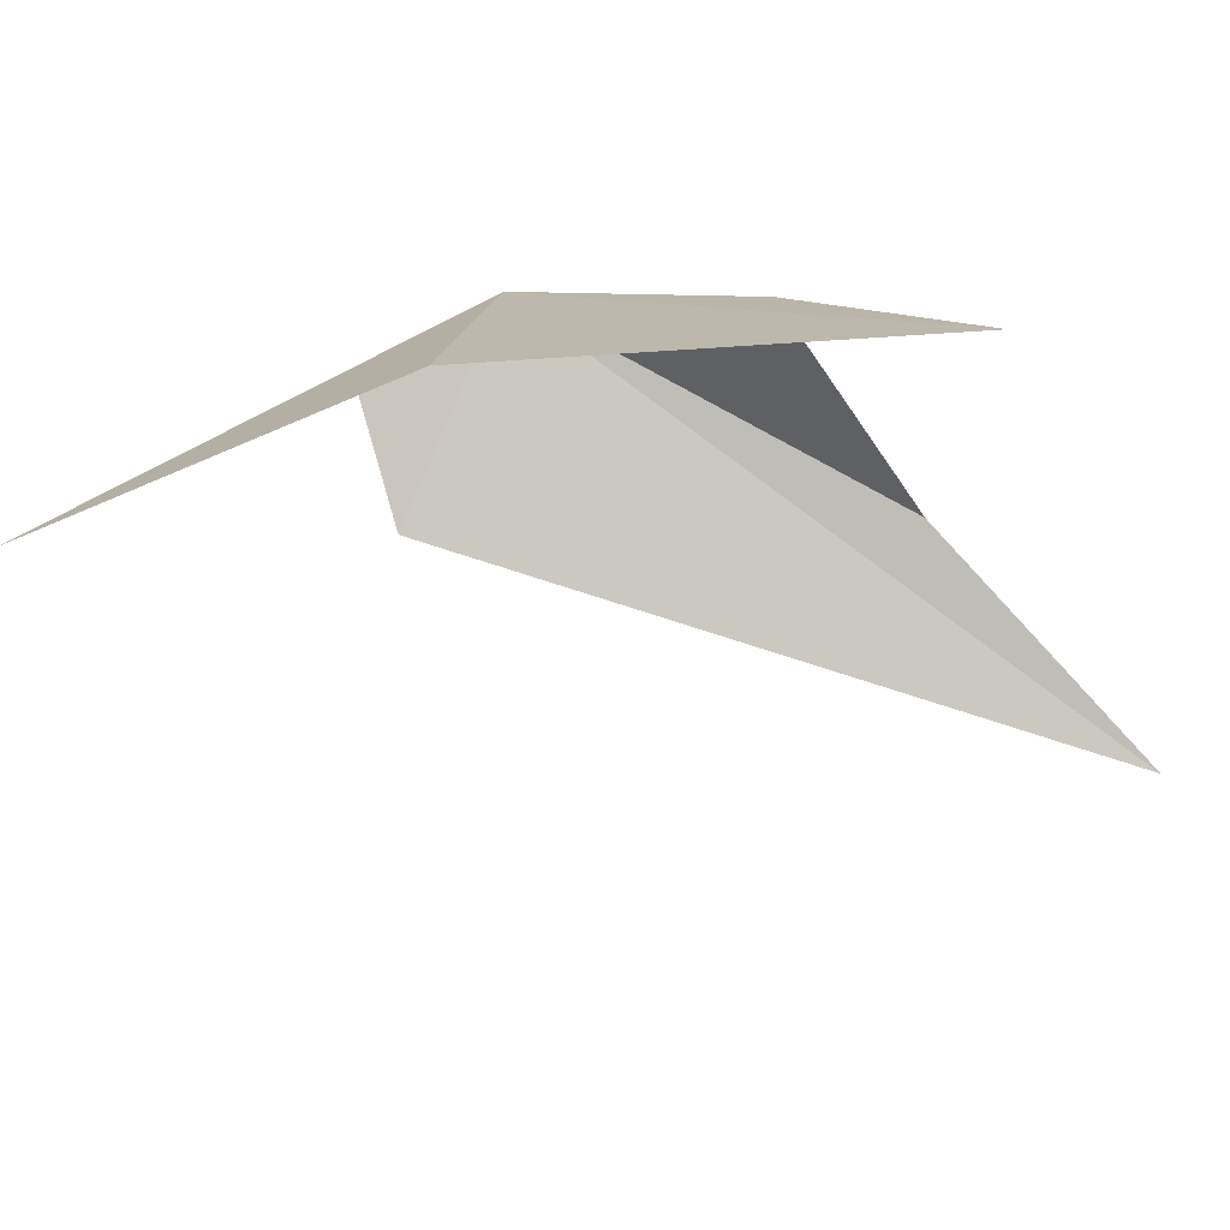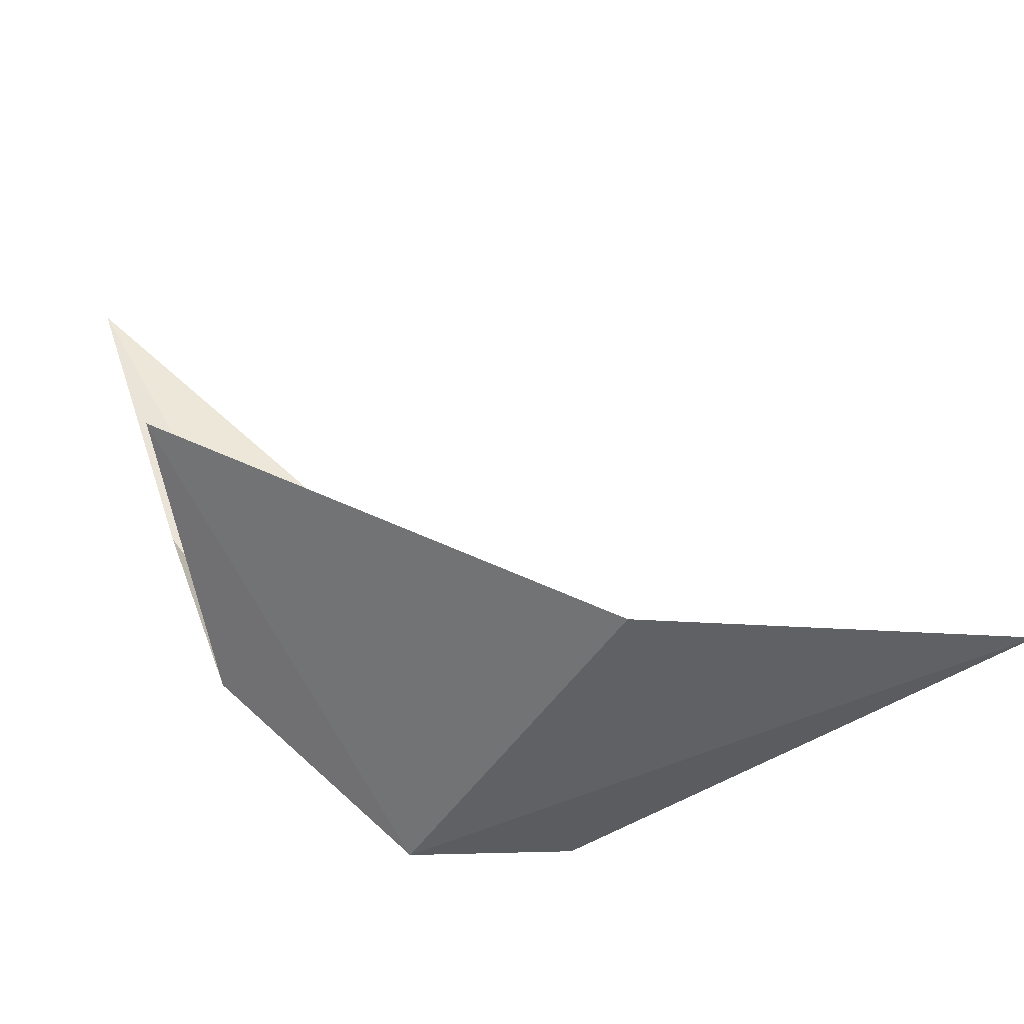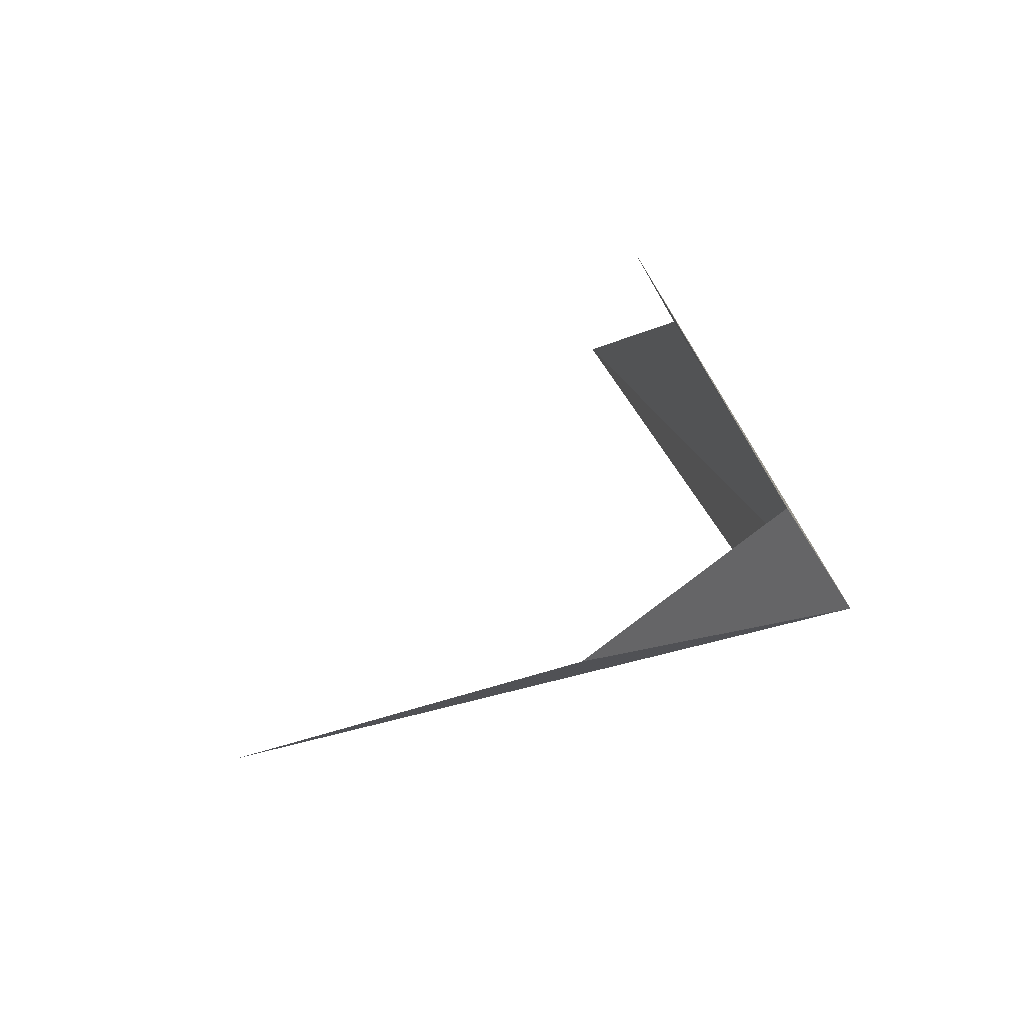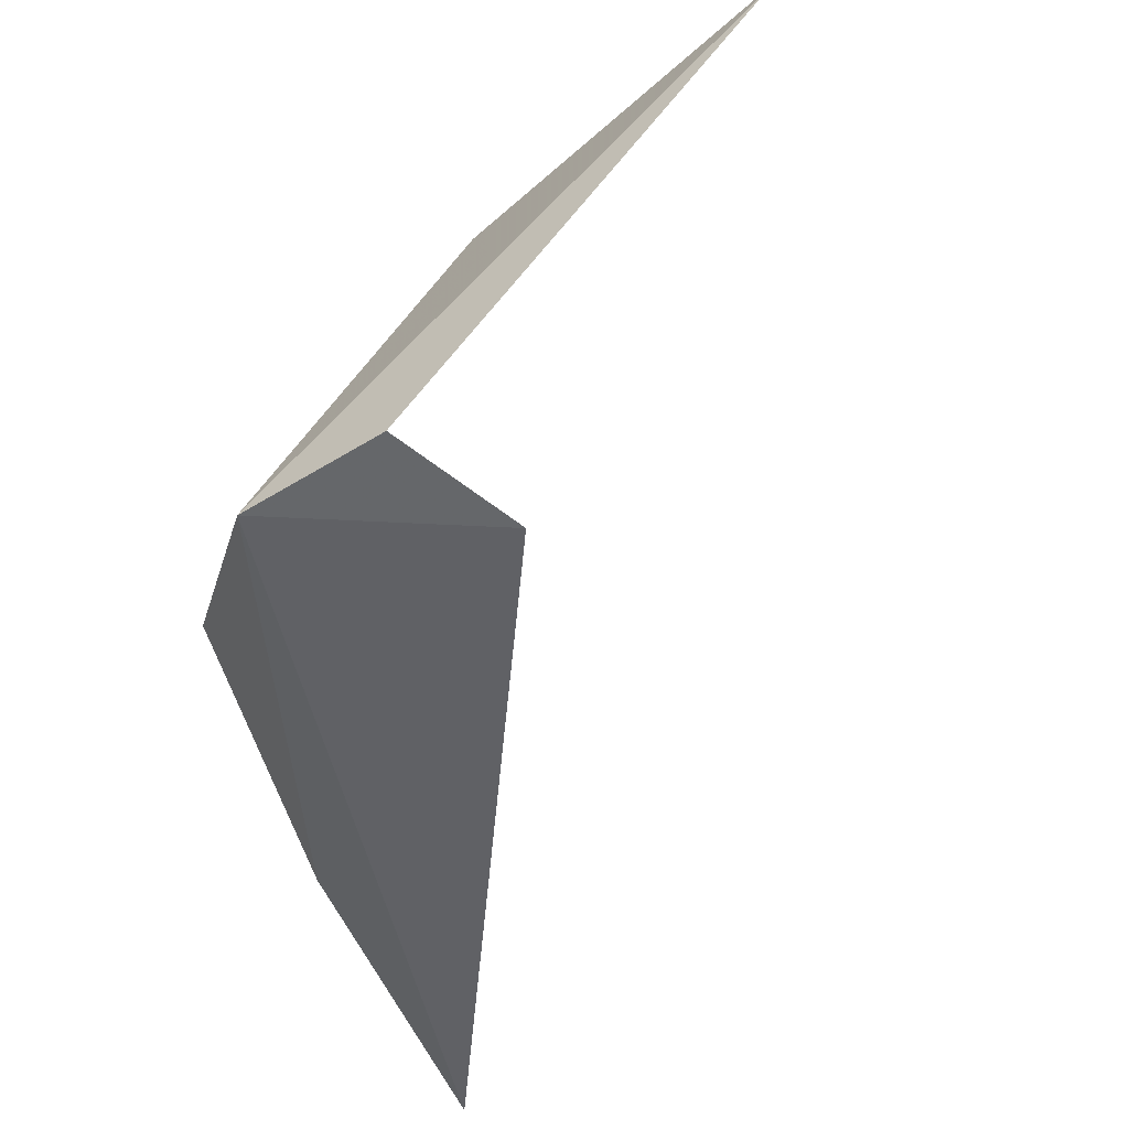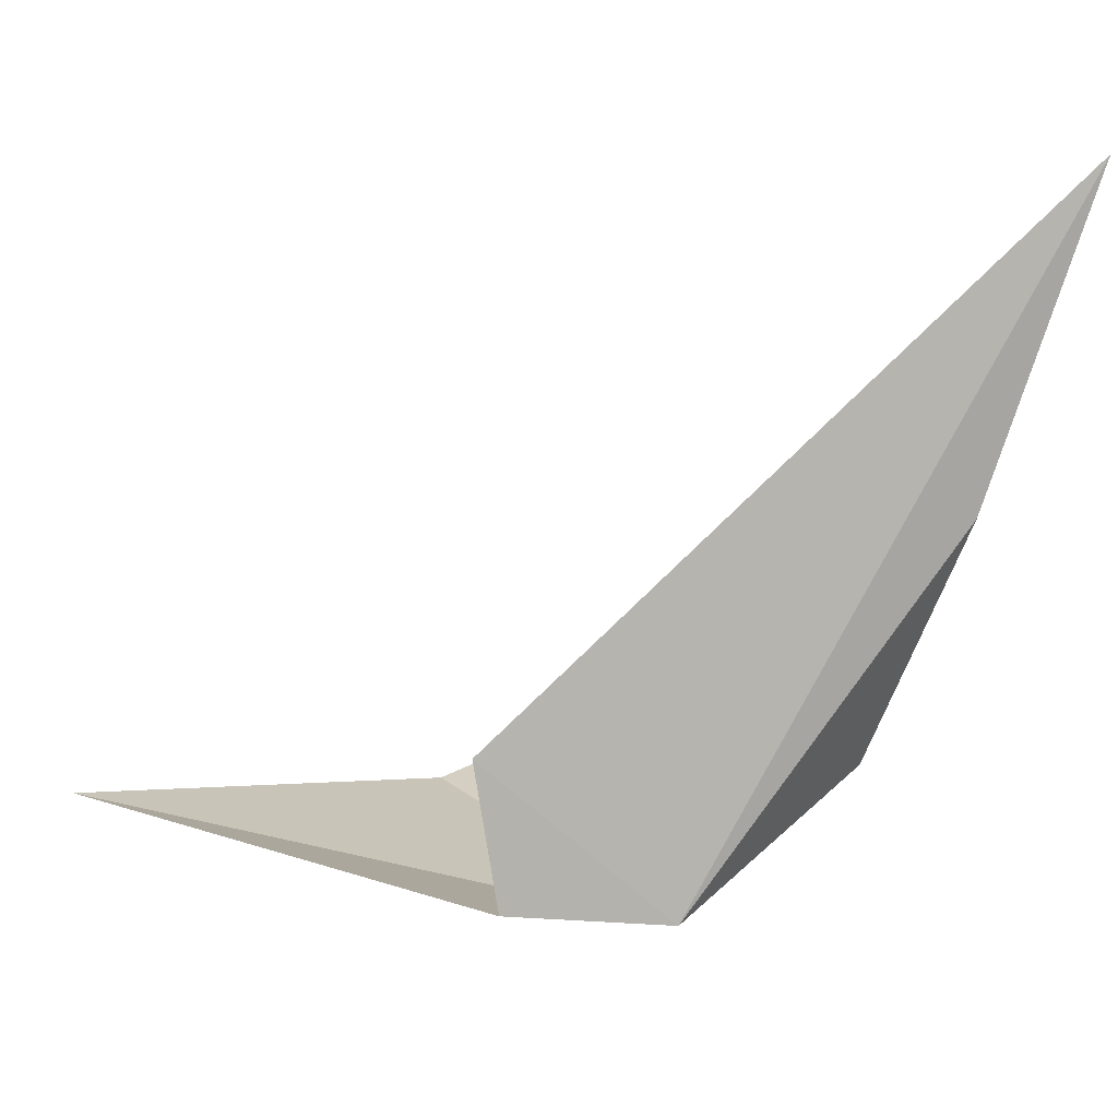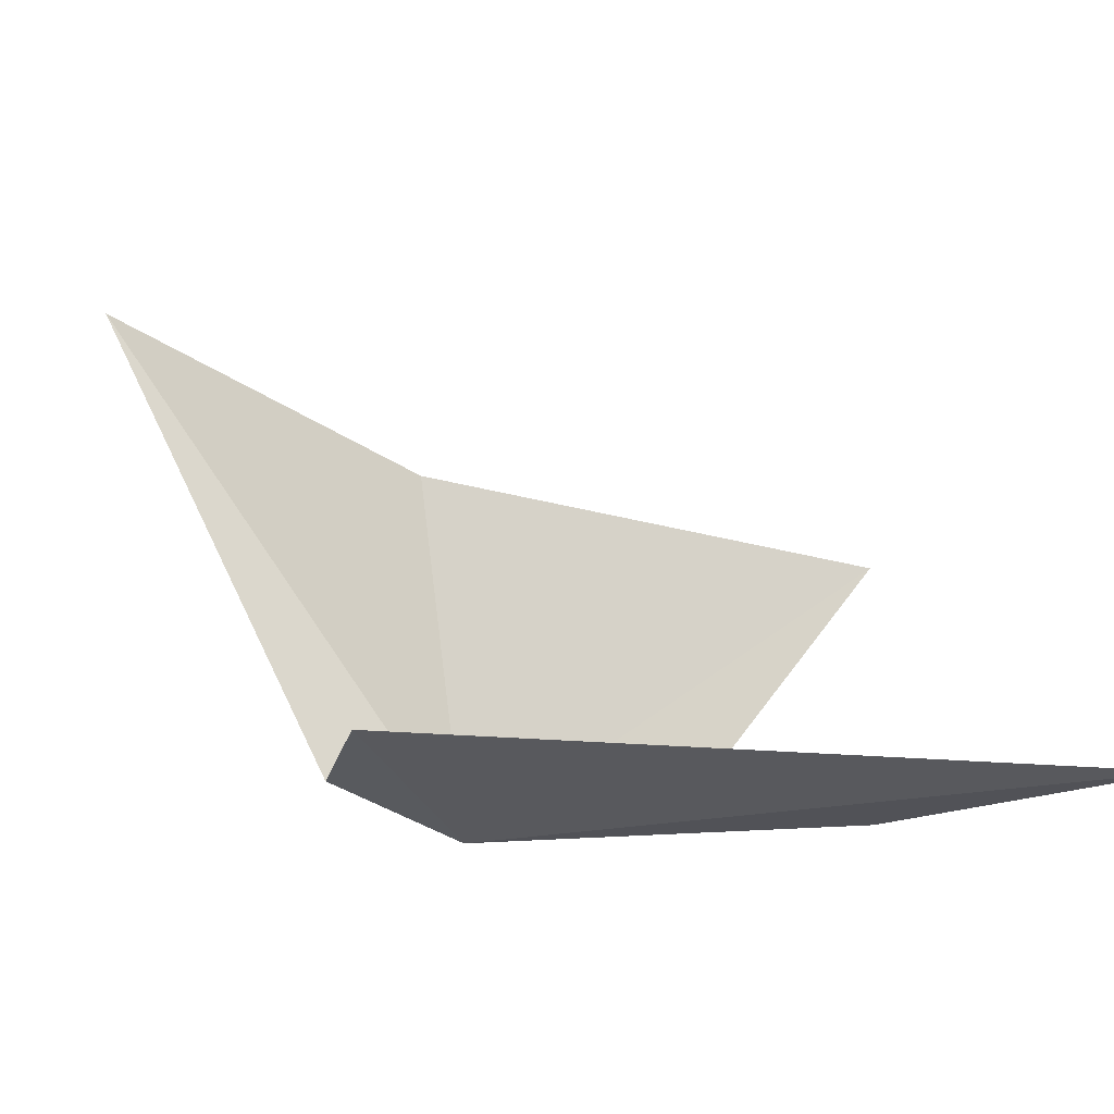
<metadata>
{"format":"obj","ext":"obj","renderer":"f3d","projection":"perspective","resolution":1024,"background":"white","views":[{"elev":76.2,"azim":149.2,"up":"+Z"},{"elev":-22.9,"azim":-12.8,"up":"+Y"},{"elev":-13.3,"azim":-105.0,"up":"+Z"},{"elev":-35.8,"azim":39.4,"up":"+Z"},{"elev":-6.3,"azim":163.2,"up":"+Y"},{"elev":-40.7,"azim":150.5,"up":"+Z"}]}
</metadata>
<code>
v -14.31 21.08 17.07
v -14.12 21.09 17.09
v -13.73 21.23 17.57
v -14.55 21.26 17.13
v -14.6 21.51 16.94
v -14.15 21.25 17.47
v -14.67 21.47 17.37
v -14.08 21.26 17.05
v -14.7 21.88 16.82
f 1 3 2
f 1 5 4
f 1 7 6
f 1 4 7
f 1 2 8
f 1 8 9
f 1 6 3
f 1 9 5

</code>
